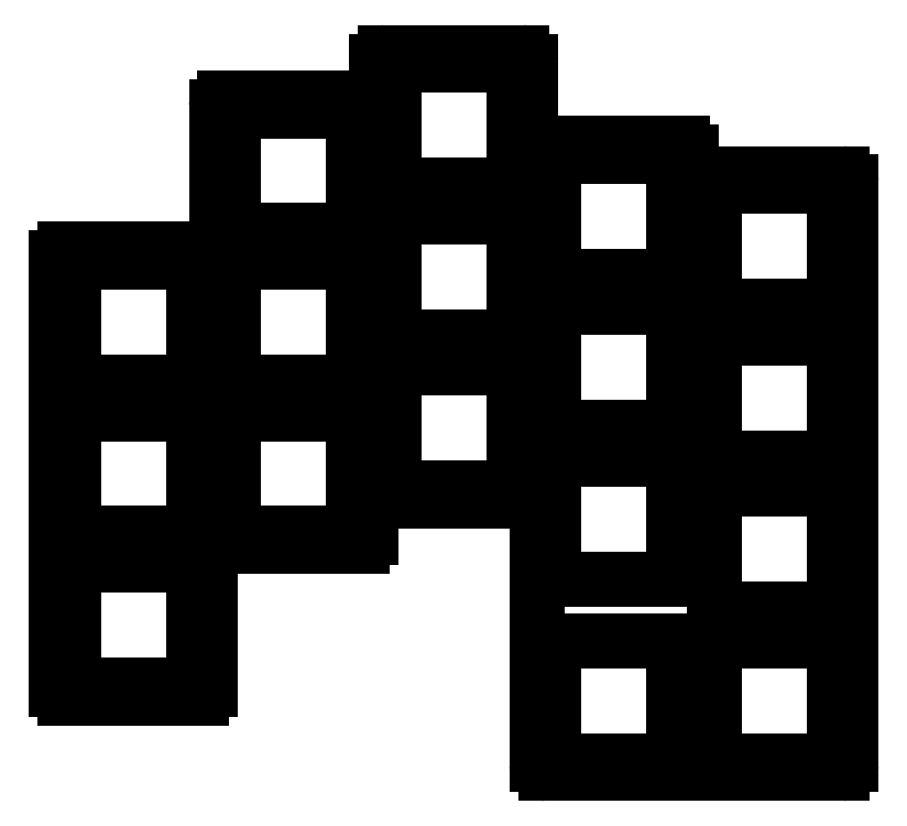
<metadata>
{"format":"dxf","ext":"dxf","renderer":"ezdxf+matplotlib","layout":"modelspace","background":"white","min_lineweight":24,"dpi":150}
</metadata>
<code>
0
SECTION
2
ENTITIES
0
LINE
8
0
10
-9
20
-7.5
11
-9
21
42.86
0
LINE
8
0
10
-8
20
43.86
11
8.72
21
43.86
0
LINE
8
0
10
9.72
20
44.86
11
9.72
21
60.54
0
LINE
8
0
10
10.72
20
61.54
11
27.44
21
61.54
0
LINE
8
0
10
28.44
20
62.54
11
28.44
21
65.84
0
LINE
8
0
10
29.44
20
66.84
11
45.44
21
66.84
0
LINE
8
0
10
46.44
20
65.84
11
46.44
21
57.24
0
LINE
8
0
10
47.44
20
56.24
11
64.16
21
56.24
0
LINE
8
0
10
65.16
20
55.24
11
65.16
21
53.7
0
LINE
8
0
10
66.16
20
52.7
11
82.88
21
52.7
0
LINE
8
0
10
83.88
20
51.7
11
83.88
21
-16.34
0
LINE
8
0
10
82.88
20
-17.34
11
48.16
21
-17.34
0
LINE
8
0
10
47.16
20
-16.34
11
47.16
21
13.48
0
LINE
8
0
10
46.16
20
14.48
11
28.72
21
14.48
0
LINE
8
0
10
27.72
20
13.48
11
27.72
21
10.18
0
LINE
8
0
10
26.72
20
9.18
11
10
21
9.18
0
LINE
8
0
10
9
20
8.18
11
9
21
-7.5
0
LINE
8
0
10
8
20
-8.5
11
-8
21
-8.5
0
ARC
8
0
10
-8
20
42.86
40
1
50
90
51
180
0
ARC
8
0
10
8.72
20
44.86
40
1
50
270
51
0
0
ARC
8
0
10
10.72
20
60.54
40
1
50
90
51
180
0
ARC
8
0
10
27.44
20
62.54
40
1
50
270
51
0
0
ARC
8
0
10
29.44
20
65.84
40
1
50
90
51
180
0
ARC
8
0
10
45.44
20
65.84
40
1
50
0
51
90
0
ARC
8
0
10
47.44
20
57.24
40
1
50
180
51
270
0
ARC
8
0
10
64.16
20
55.24
40
1
50
0
51
90
0
ARC
8
0
10
66.16
20
53.7
40
1
50
180
51
270
0
ARC
8
0
10
82.88
20
51.7
40
1
50
0
51
90
0
ARC
8
0
10
82.88
20
-16.34
40
1
50
270
51
0
0
ARC
8
0
10
48.16
20
-16.34
40
1
50
180
51
270
0
ARC
8
0
10
46.16
20
13.48
40
1
50
0
51
90
0
ARC
8
0
10
28.72
20
13.48
40
1
50
90
51
180
0
ARC
8
0
10
26.72
20
10.18
40
1
50
270
51
0
0
ARC
8
0
10
10
20
8.18
40
1
50
90
51
180
0
ARC
8
0
10
8
20
-7.5
40
1
50
270
51
0
0
ARC
8
0
10
-8
20
-7.5
40
1
50
180
51
270
0
LINE
8
0
10
-7
20
-7
11
7
21
-7
0
LINE
8
0
10
7
20
-7
11
7
21
7
0
LINE
8
0
10
7
20
7
11
-7
21
7
0
LINE
8
0
10
-7
20
7
11
-7
21
-7
0
LINE
8
0
10
-7
20
10.68
11
7
21
10.68
0
LINE
8
0
10
7
20
10.68
11
7
21
24.68
0
LINE
8
0
10
7
20
24.68
11
-7
21
24.68
0
LINE
8
0
10
-7
20
24.68
11
-7
21
10.68
0
LINE
8
0
10
-7
20
28.36
11
7
21
28.36
0
LINE
8
0
10
7
20
28.36
11
7
21
42.36
0
LINE
8
0
10
7
20
42.36
11
-7
21
42.36
0
LINE
8
0
10
-7
20
42.36
11
-7
21
28.36
0
LINE
8
0
10
11.72
20
10.68
11
25.72
21
10.68
0
LINE
8
0
10
25.72
20
10.68
11
25.72
21
24.68
0
LINE
8
0
10
25.72
20
24.68
11
11.72
21
24.68
0
LINE
8
0
10
11.72
20
24.68
11
11.72
21
10.68
0
LINE
8
0
10
11.72
20
28.36
11
25.72
21
28.36
0
LINE
8
0
10
25.72
20
28.36
11
25.72
21
42.36
0
LINE
8
0
10
25.72
20
42.36
11
11.72
21
42.36
0
LINE
8
0
10
11.72
20
42.36
11
11.72
21
28.36
0
LINE
8
0
10
11.72
20
46.04
11
25.72
21
46.04
0
LINE
8
0
10
25.72
20
46.04
11
25.72
21
60.04
0
LINE
8
0
10
25.72
20
60.04
11
11.72
21
60.04
0
LINE
8
0
10
11.72
20
60.04
11
11.72
21
46.04
0
LINE
8
0
10
30.44
20
15.98
11
44.44
21
15.98
0
LINE
8
0
10
44.44
20
15.98
11
44.44
21
29.98
0
LINE
8
0
10
44.44
20
29.98
11
30.44
21
29.98
0
LINE
8
0
10
30.44
20
29.98
11
30.44
21
15.98
0
LINE
8
0
10
30.44
20
33.66
11
44.44
21
33.66
0
LINE
8
0
10
44.44
20
33.66
11
44.44
21
47.66
0
LINE
8
0
10
44.44
20
47.66
11
30.44
21
47.66
0
LINE
8
0
10
30.44
20
47.66
11
30.44
21
33.66
0
LINE
8
0
10
30.44
20
51.34
11
44.44
21
51.34
0
LINE
8
0
10
44.44
20
51.34
11
44.44
21
65.34
0
LINE
8
0
10
44.44
20
65.34
11
30.44
21
65.34
0
LINE
8
0
10
30.44
20
65.34
11
30.44
21
51.34
0
LINE
8
0
10
49.16
20
5.376
11
63.16
21
5.376
0
LINE
8
0
10
63.16
20
5.376
11
63.16
21
19.38
0
LINE
8
0
10
63.16
20
19.38
11
49.16
21
19.38
0
LINE
8
0
10
49.16
20
19.38
11
49.16
21
5.376
0
LINE
8
0
10
49.16
20
23.06
11
63.16
21
23.06
0
LINE
8
0
10
63.16
20
23.06
11
63.16
21
37.06
0
LINE
8
0
10
63.16
20
37.06
11
49.16
21
37.06
0
LINE
8
0
10
49.16
20
37.06
11
49.16
21
23.06
0
LINE
8
0
10
49.16
20
40.74
11
63.16
21
40.74
0
LINE
8
0
10
63.16
20
40.74
11
63.16
21
54.74
0
LINE
8
0
10
63.16
20
54.74
11
49.16
21
54.74
0
LINE
8
0
10
49.16
20
54.74
11
49.16
21
40.74
0
LINE
8
0
10
67.88
20
1.84
11
81.88
21
1.84
0
LINE
8
0
10
81.88
20
1.84
11
81.88
21
15.84
0
LINE
8
0
10
81.88
20
15.84
11
67.88
21
15.84
0
LINE
8
0
10
67.88
20
15.84
11
67.88
21
1.84
0
LINE
8
0
10
67.88
20
19.52
11
81.88
21
19.52
0
LINE
8
0
10
81.88
20
19.52
11
81.88
21
33.52
0
LINE
8
0
10
81.88
20
33.52
11
67.88
21
33.52
0
LINE
8
0
10
67.88
20
33.52
11
67.88
21
19.52
0
LINE
8
0
10
67.88
20
37.2
11
81.88
21
37.2
0
LINE
8
0
10
81.88
20
37.2
11
81.88
21
51.2
0
LINE
8
0
10
81.88
20
51.2
11
67.88
21
51.2
0
LINE
8
0
10
67.88
20
51.2
11
67.88
21
37.2
0
LINE
8
0
10
49.16
20
-15.84
11
63.16
21
-15.84
0
LINE
8
0
10
63.16
20
-15.84
11
63.16
21
-1.84
0
LINE
8
0
10
63.16
20
-1.84
11
49.16
21
-1.84
0
LINE
8
0
10
49.16
20
-1.84
11
49.16
21
-15.84
0
LINE
8
0
10
67.88
20
-15.84
11
81.88
21
-15.84
0
LINE
8
0
10
81.88
20
-15.84
11
81.88
21
-1.84
0
LINE
8
0
10
81.88
20
-1.84
11
67.88
21
-1.84
0
LINE
8
0
10
67.88
20
-1.84
11
67.88
21
-15.84
0
ENDSEC
0
EOF

</code>
